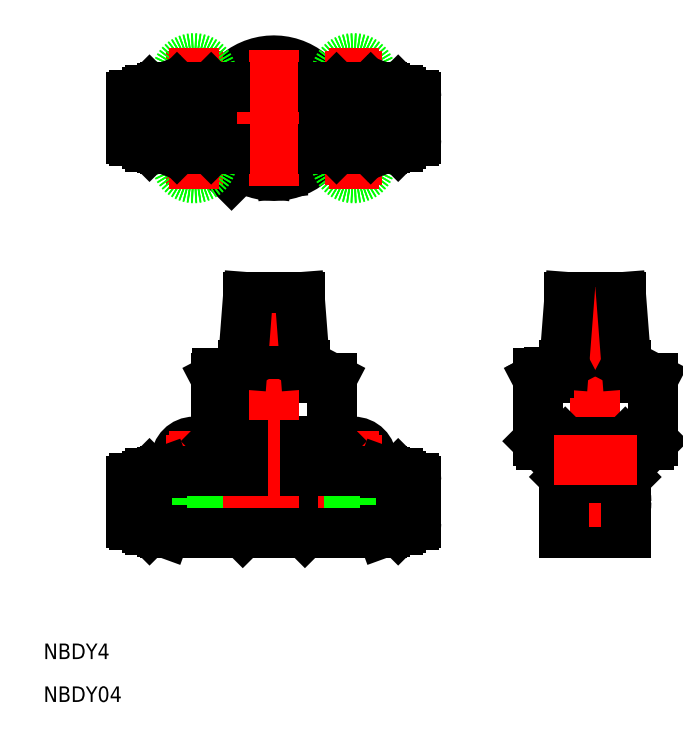
<metadata>
{"format":"dxf","ext":"dxf","renderer":"ezdxf+matplotlib","layout":"modelspace","background":"white","min_lineweight":24,"dpi":150}
</metadata>
<code>
0
SECTION
2
ENTITIES
0
LINE
8
0
10
-25
20
10.4
30
0
11
-25
21
1.6
31
0
0
LINE
8
0
10
-27
20
10.5
30
0
11
-27
21
1.5
31
0
0
LINE
8
0
10
25
20
1.6
30
0
11
25
21
10.4
31
0
0
LINE
8
0
10
27
20
1.5
30
0
11
27
21
10.5
31
0
0
LINE
8
0
10
-12.1
20
-1.42e-14
30
0
11
-12.1
21
12
31
0
0
LINE
8
0
10
12.1
20
12
30
0
11
12.1
21
-1.42e-14
31
0
0
LINE
8
0
10
-25.5
20
2.1
30
0
11
-25.5
21
9.9
31
0
0
LINE
8
0
10
-27.5
20
2
30
0
11
-27.5
21
10
31
0
0
LINE
8
0
10
-26.5
20
10.5
30
0
11
-26.5
21
1.5
31
0
0
LINE
8
0
10
-24.5
20
1
30
0
11
-24.5
21
11
31
0
0
LINE
8
0
10
-24
20
11.5
30
0
11
-24
21
0.5
31
0
0
LINE
8
0
10
-12.1
20
-1.42e-14
30
0
11
-12.1
21
12
31
0
0
LINE
8
0
10
-21.5
20
0.2
30
0
11
-21.5
21
11.8
31
0
0
LINE
8
0
10
-20.95
20
12
30
0
11
-20.95
21
0
31
0
0
LINE
8
0
10
25.5
20
9.9
30
0
11
25.5
21
2.1
31
0
0
LINE
8
0
10
27.5
20
10
30
0
11
27.5
21
2
31
0
0
LINE
8
0
10
26.5
20
1.5
30
0
11
26.5
21
10.5
31
0
0
LINE
8
0
10
24.5
20
11
30
0
11
24.5
21
1
31
0
0
LINE
8
0
10
24
20
0.5
30
0
11
24
21
11.5
31
0
0
LINE
8
0
10
21.5
20
11.8
30
0
11
21.5
21
0.2
31
0
0
LINE
8
0
10
20.95
20
0
30
0
11
20.95
21
12
31
0
0
ARC
8
0
10
-25
20
2.1
30
0
40
0.5
50
180
51
270
0
ARC
8
0
10
-27
20
2
30
0
40
0.5
50
180
51
270
0
LINE
8
0
10
-11.9
20
0
30
0
11
-11.9
21
1.921
31
0
0
LINE
8
0
10
-10.4
20
1.921
30
0
11
-10.4
21
0
31
0
0
LINE
8
0
10
-11.9
20
1
30
0
11
-10.4
21
1
31
0
0
LINE
8
0
10
-11.9
20
1.921
30
0
11
-10.4
21
1.921
31
0
0
LINE
8
0
10
11.9
20
1.921
30
0
11
11.9
21
0
31
0
0
LINE
8
0
10
10.4
20
0
30
0
11
10.4
21
1.921
31
0
0
LINE
8
0
10
10.4
20
1
30
0
11
11.9
21
1
31
0
0
LINE
8
0
10
11.9
20
1.921
30
0
11
10.4
21
1.921
31
0
0
ARC
8
0
10
27
20
2
30
0
40
0.5
50
270
51
0
0
ARC
8
0
10
25
20
2.1
30
0
40
0.5
50
270
51
0
0
LINE
8
0
10
-11.15
20
25.5
30
0
11
-6.3
21
25.5
31
0
0
LINE
8
0
10
10.45
20
17
30
0
11
-10.45
21
17
31
0
0
LINE
8
0
10
-11.15
20
17.7
30
0
11
11.15
21
17.7
31
0
0
ARC
8
0
10
-25
20
9.9
30
0
40
0.5
50
90
51
180
0
ARC
8
0
10
-27
20
10
30
0
40
0.5
50
90
51
180
0
LINE
8
0
10
-11.9
20
10.08
30
0
11
-11.9
21
12
31
0
0
LINE
8
0
10
-10.4
20
12
30
0
11
-10.4
21
10.08
31
0
0
CIRCLE
8
0
10
-15.4
20
14.1
30
0
40
3.3
0
CIRCLE
8
0
10
-15.4
20
14.1
30
0
40
3.5
0
LINE
8
0
10
-10.4
20
11
30
0
11
-11.9
21
11
31
0
0
LINE
8
0
10
-10.4
20
10.08
30
0
11
-11.9
21
10.08
31
0
0
CIRCLE
8
0
10
-15.4
20
14.1
30
0
40
2.35
0
CIRCLE
8
0
10
-15.4
20
14.1
30
0
40
2.15
0
LINE
8
0
10
-11.06
20
30.95
30
0
11
-11.06
21
25.5
31
0
0
LINE
8
0
10
-8.164
20
30.95
30
0
11
-8.164
21
25.5
31
0
0
LINE
8
0
10
-11.06
20
30.95
30
0
11
-6.3
21
30.95
31
0
0
LINE
8
0
10
-11.15
20
29.8
30
0
11
-11.06
21
29.8
31
0
0
CIRCLE
8
0
10
15.4
20
14.1
30
0
40
2.35
0
CIRCLE
8
0
10
15.4
20
14.1
30
0
40
2.15
0
CIRCLE
8
0
10
15.4
20
14.1
30
0
40
3.5
0
CIRCLE
8
0
10
15.4
20
14.1
30
0
40
3.3
0
LINE
8
0
10
6
20
12
30
0
11
-6
21
0
31
0
0
LINE
8
0
10
6
20
0
30
0
11
-6
21
12
31
0
0
LINE
8
0
10
11.9
20
12
30
0
11
11.9
21
10.08
31
0
0
LINE
8
0
10
10.4
20
10.08
30
0
11
10.4
21
12
31
0
0
LINE
8
0
10
11.9
20
11
30
0
11
10.4
21
11
31
0
0
LINE
8
0
10
10.4
20
10.08
30
0
11
11.9
21
10.08
31
0
0
LINE
8
0
10
6
20
32.5
30
0
11
-6
21
32.5
31
0
0
LINE
8
0
10
-6.3
20
29.8
30
0
11
11.15
21
29.8
31
0
0
LINE
8
0
10
-6.3
20
30.95
30
0
11
-6.3
21
25.5
31
0
0
LINE
8
0
10
1.051
20
30.87
30
0
11
1.051
21
30.98
31
0
0
LINE
8
0
10
-1.051
20
30.87
30
0
11
-1.051
21
30.98
31
0
0
LINE
8
0
10
1.051
20
30.87
30
0
11
1.244
21
30.01
31
0
0
LINE
8
0
10
-1.051
20
30.87
30
0
11
1.051
21
30.87
31
0
0
LINE
8
0
10
-1.244
20
30.01
30
0
11
-1.051
21
30.87
31
0
0
LINE
8
0
10
-1.269
20
30.01
30
0
11
1.269
21
30.01
31
0
0
LINE
8
0
10
-1.051
20
30.98
30
0
11
-1.269
21
30.01
31
0
0
LINE
8
0
10
1.051
20
30.98
30
0
11
-1.051
21
30.98
31
0
0
LINE
8
0
10
1.269
20
30.01
30
0
11
1.051
21
30.98
31
0
0
ARC
8
0
10
27
20
10
30
0
40
0.5
50
0
51
90
0
ARC
8
0
10
25
20
9.9
30
0
40
0.5
50
0
51
90
0
LINE
8
0
10
5
20
45.5
30
0
11
-5
21
45.5
31
0
0
CIRCLE
8
0
10
62.05
20
6
30
0
40
6
0
CIRCLE
8
0
10
62.05
20
6
30
0
40
5.8
0
CIRCLE
8
0
10
62.05
20
6
30
0
40
5
0
CIRCLE
8
0
10
62.05
20
6
30
0
40
5.5
0
CIRCLE
8
0
10
62.05
20
6
30
0
40
4
0
CIRCLE
8
0
10
62.05
20
6
30
0
40
4.5
0
LINE
8
0
10
62.05
20
0
30
0
11
65.45
21
0
31
0
0
LINE
8
0
10
58.65
20
0
30
0
11
56.05
21
0
31
0
0
LINE
8
0
10
58.65
20
0
30
0
11
62.05
21
0
31
0
0
LINE
8
0
10
57.65
20
1.921
30
0
11
57.65
21
1
31
0
0
ARC
8
0
10
58.65
20
1
30
0
40
1
50
180
51
270
0
LINE
8
0
10
68.05
20
0
30
0
11
65.45
21
0
31
0
0
ARC
8
0
10
65.45
20
1
30
0
40
1
50
270
51
0
0
LINE
8
0
10
66.45
20
1
30
0
11
66.45
21
1.921
31
0
0
LINE
8
0
10
68.05
20
32.5
30
0
11
56.05
21
32.5
31
0
0
LINE
8
0
10
50.9
20
17.7
30
0
11
73.2
21
17.7
31
0
0
LINE
8
0
10
50.9
20
29.8
30
0
11
73.2
21
29.8
31
0
0
CIRCLE
8
0
10
62.05
20
6
30
0
40
2
0
LINE
8
0
10
56.25
20
17.6
30
0
11
56.25
21
10.6
31
0
0
LINE
8
0
10
57.65
20
10.6
30
0
11
57.65
21
10.08
31
0
0
LINE
8
0
10
56.05
20
17
30
0
11
51.6
21
17
31
0
0
LINE
8
0
10
50.99
20
30.95
30
0
11
52.85
21
30.95
31
0
0
LINE
8
0
10
50.99
20
30.95
30
0
11
50.99
21
29.85
31
0
0
LINE
8
0
10
52.85
20
30.95
30
0
11
53.16
21
30.95
31
0
0
LINE
8
0
10
52.85
20
30.95
30
0
11
52.85
21
30.79
31
0
0
LINE
8
0
10
51.3
20
30.01
30
0
11
51.38
21
30.01
31
0
0
LINE
8
0
10
53.21
20
30.98
30
0
11
53.15
21
30.98
31
0
0
LINE
8
0
10
51.38
20
30.01
30
0
11
53.21
21
30.98
31
0
0
LINE
8
0
10
67.85
20
10.6
30
0
11
67.85
21
17.6
31
0
0
LINE
8
0
10
66.45
20
10.08
30
0
11
66.45
21
10.6
31
0
0
LINE
8
0
10
72.5
20
17
30
0
11
68.05
21
17
31
0
0
LINE
8
0
10
67.05
20
45.5
30
0
11
57.05
21
45.5
31
0
0
ARC
8
0
10
1.42e-14
20
80.05
30
0
40
11.15
50
214.4
51
235.6
0
LINE
8
0
10
-8.164
20
68.99
30
0
11
-6.3
21
70.85
31
0
0
ARC
8
0
10
1.42e-14
20
80.05
30
0
40
11.15
50
235.6
51
214.4
0
LINE
8
0
10
-24
20
85.55
30
0
11
-24
21
74.55
31
0
0
LINE
8
0
10
-21.5
20
74.25
30
0
11
-21.5
21
85.85
31
0
0
LINE
8
0
10
-20.95
20
86.05
30
0
11
-20.95
21
74.05
31
0
0
LINE
8
0
10
-25
20
84.45
30
0
11
-25
21
75.65
31
0
0
LINE
8
0
10
-27
20
84.55
30
0
11
-27
21
75.55
31
0
0
LINE
8
0
10
-25.5
20
76.15
30
0
11
-25.5
21
83.95
31
0
0
LINE
8
0
10
-27.5
20
76.05
30
0
11
-27.5
21
84.05
31
0
0
LINE
8
0
10
-26.5
20
84.55
30
0
11
-26.5
21
75.55
31
0
0
LINE
8
0
10
-24.5
20
75.05
30
0
11
-24.5
21
85.05
31
0
0
ARC
8
0
10
-25
20
76.15
30
0
40
0.5
50
180
51
270
0
ARC
8
0
10
-27
20
76.05
30
0
40
0.5
50
180
51
270
0
ARC
8
0
10
-25
20
83.95
30
0
40
0.5
50
90
51
180
0
ARC
8
0
10
-27
20
84.05
30
0
40
0.5
50
90
51
180
0
LINE
8
0
10
-18.9
20
74.25
30
0
11
-11.9
21
74.25
31
0
0
LINE
8
0
10
-9.199
20
73.75
30
0
11
-11.06
21
71.89
31
0
0
ARC
8
0
10
1.42e-14
20
80.05
30
0
40
13.75
50
216.4
51
233.6
0
LINE
8
0
10
-11.9
20
76.65
30
0
11
-10.62
21
76.65
31
0
0
LINE
8
0
10
-10.4
20
76.03
30
0
11
-10.4
21
75.65
31
0
0
LINE
8
0
10
-10.4
20
75.65
30
0
11
-11.9
21
75.65
31
0
0
LINE
8
0
10
-10.62
20
83.45
30
0
11
-11.9
21
83.45
31
0
0
LINE
8
0
10
-10.4
20
84.45
30
0
11
-10.4
21
84.07
31
0
0
LINE
8
0
10
-11.9
20
84.45
30
0
11
-10.4
21
84.45
31
0
0
LINE
8
0
10
-11.9
20
85.85
30
0
11
-18.9
21
85.85
31
0
0
LINE
8
0
10
18.9
20
85.85
30
0
11
11.9
21
85.85
31
0
0
LINE
8
0
10
11.9
20
74.25
30
0
11
18.9
21
74.25
31
0
0
CIRCLE
8
0
10
1.42e-14
20
80.05
30
0
40
6
0
CIRCLE
8
0
10
1.42e-14
20
80.05
30
0
40
5
0
ARC
8
0
10
1.42e-14
20
80.05
30
0
40
10.75
50
263.2
51
276.8
0
LINE
8
0
10
-1.051
20
71.21
30
0
11
-1.269
21
69.38
31
0
0
ARC
8
0
10
1.42e-14
20
80.05
30
0
40
8.9
50
263.2
51
276.8
0
LINE
8
0
10
1.269
20
69.38
30
0
11
1.051
21
71.21
31
0
0
LINE
8
0
10
11.9
20
80.05
30
0
11
11.9
21
76.65
31
0
0
LINE
8
0
10
10.62
20
76.65
30
0
11
11.9
21
76.65
31
0
0
LINE
8
0
10
10.4
20
75.65
30
0
11
10.4
21
76.03
31
0
0
LINE
8
0
10
11.9
20
75.65
30
0
11
10.4
21
75.65
31
0
0
LINE
8
0
10
11.9
20
83.45
30
0
11
11.9
21
80.05
31
0
0
LINE
8
0
10
11.9
20
83.45
30
0
11
10.62
21
83.45
31
0
0
LINE
8
0
10
10.4
20
84.45
30
0
11
11.9
21
84.45
31
0
0
LINE
8
0
10
10.4
20
84.07
30
0
11
10.4
21
84.45
31
0
0
LINE
8
0
10
24
20
74.55
30
0
11
24
21
85.55
31
0
0
LINE
8
0
10
21.5
20
85.85
30
0
11
21.5
21
74.25
31
0
0
LINE
8
0
10
20.95
20
74.05
30
0
11
20.95
21
86.05
31
0
0
ARC
8
0
10
27
20
84.05
30
0
40
0.5
50
0
51
90
0
ARC
8
0
10
27
20
76.05
30
0
40
0.5
50
270
51
0
0
LINE
8
0
10
25
20
75.65
30
0
11
25
21
84.45
31
0
0
LINE
8
0
10
27
20
75.55
30
0
11
27
21
84.55
31
0
0
LINE
8
0
10
25.5
20
83.95
30
0
11
25.5
21
76.15
31
0
0
LINE
8
0
10
26.5
20
75.55
30
0
11
26.5
21
84.55
31
0
0
LINE
8
0
10
24.5
20
85.05
30
0
11
24.5
21
75.05
31
0
0
ARC
8
0
10
25
20
76.15
30
0
40
0.5
50
270
51
1.628e-12
0
ARC
8
0
10
25
20
83.95
30
0
40
0.5
50
0
51
90
0
LINE
8
0
10
27.5
20
84.05
30
0
11
27.5
21
76.05
31
0
0
LINE
8
CENTER
10
7.1e-15
20
-2
30
0
11
7.1e-15
21
47.5
31
0
0
LINE
8
CENTER
10
-29.5
20
6
30
0
11
29.5
21
6
31
0
0
LINE
8
CENTER
10
-15.4
20
19.6
30
0
11
-15.4
21
8.6
31
0
0
LINE
8
CENTER
10
-20.9
20
14.1
30
0
11
-9.9
21
14.1
31
0
0
LINE
8
CENTER
10
9.9
20
14.1
30
0
11
20.9
21
14.1
31
0
0
LINE
8
CENTER
10
15.4
20
19.6
30
0
11
15.4
21
8.6
31
0
0
LINE
8
CENTER
10
62.05
20
47.5
30
0
11
62.05
21
-2
31
0
0
LINE
8
CENTER
10
54.05
20
6
30
0
11
70.05
21
6
31
0
0
LINE
8
CENTER
10
-29.5
20
80.05
30
0
11
29.5
21
80.05
31
0
0
LINE
8
CENTER
10
1.51e-14
20
93.2
30
0
11
1.19e-14
21
66.9
31
0
0
LINE
8
CENTER
10
-20.9
20
88.15
30
0
11
-9.9
21
88.15
31
0
0
LINE
8
CENTER
10
-20.9
20
71.95
30
0
11
-9.9
21
71.95
31
0
0
CIRCLE
8
0
10
15.4
20
71.95
30
0
40
3.3
0
CIRCLE
8
0
10
15.4
20
71.95
30
0
40
3.5
0
CIRCLE
8
0
10
15.4
20
71.95
30
0
40
2.15
0
CIRCLE
8
0
10
15.4
20
71.95
30
0
40
2.35
0
CIRCLE
8
0
10
15.4
20
88.15
30
0
40
3.3
0
CIRCLE
8
0
10
15.4
20
88.15
30
0
40
3.5
0
CIRCLE
8
0
10
15.4
20
88.15
30
0
40
2.15
0
CIRCLE
8
0
10
15.4
20
88.15
30
0
40
2.35
0
CIRCLE
8
0
10
-15.4
20
88.15
30
0
40
3.3
0
CIRCLE
8
0
10
-15.4
20
88.15
30
0
40
3.5
0
CIRCLE
8
0
10
-15.4
20
88.15
30
0
40
2.15
0
CIRCLE
8
0
10
-15.4
20
88.15
30
0
40
2.35
0
CIRCLE
8
0
10
-15.4
20
71.95
30
0
40
3.3
0
CIRCLE
8
0
10
-15.4
20
71.95
30
0
40
3.5
0
CIRCLE
8
0
10
-15.4
20
71.95
30
0
40
2.15
0
CIRCLE
8
0
10
-15.4
20
71.95
30
0
40
2.35
0
LINE
8
CENTER
10
-15.4
20
93.65
30
0
11
-15.4
21
66.45
31
0
0
LINE
8
CENTER
10
15.4
20
93.65
30
0
11
15.4
21
66.45
31
0
0
LINE
8
CENTER
10
9.9
20
88.15
30
0
11
20.9
21
88.15
31
0
0
LINE
8
CENTER
10
9.9
20
71.95
30
0
11
20.9
21
71.95
31
0
0
TEXT
8
0
10
-44.47
20
-24.37
30
0
40
3
1
NBDY4
0
TEXT
8
0
10
-44.47
20
-32.64
30
0
40
3
1
NBDY04
0
LINE
8
0
10
14.6
20
8
30
0
11
27.5
21
8
31
0
0
LINE
8
0
10
14.6
20
4
30
0
11
27.5
21
4
31
0
0
LINE
8
0
10
14.6
20
8
30
0
11
14.6
21
4
31
0
0
LINE
8
0
10
-14.6
20
4
30
0
11
-14.6
21
8
31
0
0
LINE
8
0
10
-14.6
20
8
30
0
11
-27.5
21
8
31
0
0
LINE
8
0
10
-14.6
20
4
30
0
11
-27.5
21
4
31
0
0
LINE
8
0
10
14.6
20
78.05
30
0
11
27.5
21
78.05
31
0
0
LINE
8
0
10
14.6
20
82.05
30
0
11
27.5
21
82.05
31
0
0
LINE
8
0
10
14.6
20
82.05
30
0
11
14.6
21
78.05
31
0
0
LINE
8
0
10
-14.6
20
78.05
30
0
11
-27.5
21
78.05
31
0
0
LINE
8
0
10
-14.6
20
82.05
30
0
11
-27.5
21
82.05
31
0
0
LINE
8
0
10
-14.6
20
78.05
30
0
11
-14.6
21
82.05
31
0
0
LINE
8
0
10
-27
20
84.55
30
0
11
-26.5
21
84.55
31
0
0
LINE
8
0
10
-26.5
20
82.65
30
0
11
-25.5
21
82.65
31
0
0
LINE
8
0
10
-25
20
84.45
30
0
11
-24.5
21
84.45
31
0
0
LINE
8
0
10
-24.5
20
85.05
30
0
11
-24
21
85.55
31
0
0
LINE
8
0
10
-24
20
85.55
30
0
11
-21.5
21
85.55
31
0
0
LINE
8
0
10
-21.5
20
85.85
30
0
11
-20.95
21
86.05
31
0
0
LINE
8
0
10
-20.95
20
86.05
30
0
11
-9.398
21
86.05
31
0
0
LINE
8
0
10
9.398
20
86.05
30
0
11
20.95
21
86.05
31
0
0
LINE
8
0
10
20.95
20
86.05
30
0
11
21.5
21
85.85
31
0
0
LINE
8
0
10
21.5
20
85.55
30
0
11
24
21
85.55
31
0
0
LINE
8
0
10
24
20
85.55
30
0
11
24.5
21
85.05
31
0
0
LINE
8
0
10
24.5
20
84.45
30
0
11
25
21
84.45
31
0
0
LINE
8
0
10
25.5
20
82.65
30
0
11
26.5
21
82.65
31
0
0
LINE
8
0
10
26.5
20
84.55
30
0
11
27
21
84.55
31
0
0
LINE
8
0
10
27
20
75.55
30
0
11
26.5
21
75.55
31
0
0
LINE
8
0
10
26.5
20
77.45
30
0
11
25.5
21
77.45
31
0
0
LINE
8
0
10
25
20
75.65
30
0
11
24.5
21
75.65
31
0
0
LINE
8
0
10
24.5
20
75.05
30
0
11
24
21
74.55
31
0
0
LINE
8
0
10
24
20
74.55
30
0
11
21.5
21
74.55
31
0
0
LINE
8
0
10
21.5
20
74.25
30
0
11
20.95
21
74.05
31
0
0
LINE
8
0
10
20.95
20
74.05
30
0
11
9.398
21
74.05
31
0
0
LINE
8
0
10
-9.398
20
74.05
30
0
11
-20.95
21
74.05
31
0
0
LINE
8
0
10
-20.95
20
74.05
30
0
11
-21.5
21
74.25
31
0
0
LINE
8
0
10
-21.5
20
74.55
30
0
11
-24
21
74.55
31
0
0
LINE
8
0
10
-24
20
74.55
30
0
11
-24.5
21
75.05
31
0
0
LINE
8
0
10
-24.5
20
75.65
30
0
11
-25
21
75.65
31
0
0
LINE
8
0
10
-25.5
20
77.45
30
0
11
-26.5
21
77.45
31
0
0
LINE
8
0
10
-26.5
20
75.55
30
0
11
-27
21
75.55
31
0
0
LINE
8
0
10
-18.7
20
86.05
30
0
11
-18.9
21
85.85
31
0
0
LINE
8
0
10
-18.9
20
85.85
30
0
11
-18.9
21
74.25
31
0
0
LINE
8
0
10
-18.9
20
74.25
30
0
11
-18.7
21
74.05
31
0
0
LINE
8
0
10
-12.1
20
74.05
30
0
11
-11.9
21
74.25
31
0
0
LINE
8
0
10
-11.9
20
74.25
30
0
11
-11.9
21
85.85
31
0
0
LINE
8
0
10
-11.9
20
85.85
30
0
11
-12.1
21
86.05
31
0
0
LINE
8
0
10
12.1
20
86.05
30
0
11
11.9
21
85.85
31
0
0
LINE
8
0
10
11.9
20
85.85
30
0
11
11.9
21
74.25
31
0
0
LINE
8
0
10
11.9
20
74.25
30
0
11
12.1
21
74.05
31
0
0
LINE
8
0
10
18.7
20
74.05
30
0
11
18.9
21
74.25
31
0
0
LINE
8
0
10
18.9
20
74.25
30
0
11
18.9
21
85.85
31
0
0
LINE
8
0
10
18.9
20
85.85
30
0
11
18.7
21
86.05
31
0
0
LINE
8
0
10
-5
20
45.5
30
0
11
-6
21
32.5
31
0
0
LINE
8
0
10
-6
20
32.5
30
0
11
-8.956
21
30.95
31
0
0
LINE
8
0
10
-11.06
20
29.85
30
0
11
-11.15
21
29.8
31
0
0
LINE
8
0
10
-11.15
20
29.8
30
0
11
-11.15
21
17.7
31
0
0
LINE
8
0
10
-11.15
20
17.7
30
0
11
-10.45
21
17
31
0
0
LINE
8
0
10
10.45
20
17
30
0
11
11.15
21
17.7
31
0
0
LINE
8
0
10
11.15
20
17.7
30
0
11
11.15
21
29.8
31
0
0
LINE
8
0
10
11.15
20
29.8
30
0
11
6
21
32.5
31
0
0
LINE
8
0
10
6
20
32.5
30
0
11
5
21
45.5
31
0
0
LINE
8
0
10
-6
20
17
30
0
11
-6
21
12
31
0
0
LINE
8
0
10
-6
20
12
30
0
11
-12.6
21
12
31
0
0
LINE
8
0
10
-18.2
20
12
30
0
11
-20.95
21
12
31
0
0
LINE
8
0
10
-20.95
20
12
30
0
11
-21.5
21
11.8
31
0
0
LINE
8
0
10
-21.5
20
11.5
30
0
11
-24
21
11.5
31
0
0
LINE
8
0
10
-24
20
11.5
30
0
11
-24.5
21
11
31
0
0
LINE
8
0
10
-24.5
20
10.4
30
0
11
-25
21
10.4
31
0
0
LINE
8
0
10
-25.5
20
8.6
30
0
11
-26.5
21
8.6
31
0
0
LINE
8
0
10
-26.5
20
10.5
30
0
11
-27
21
10.5
31
0
0
LINE
8
0
10
-27
20
1.5
30
0
11
-26.5
21
1.5
31
0
0
LINE
8
0
10
-26.5
20
3.4
30
0
11
-25.5
21
3.4
31
0
0
LINE
8
0
10
-25
20
1.6
30
0
11
-24.5
21
1.6
31
0
0
LINE
8
0
10
-24.5
20
1
30
0
11
-24
21
0.5
31
0
0
LINE
8
0
10
-24
20
0.5
30
0
11
-21.5
21
0.5
31
0
0
LINE
8
0
10
-21.5
20
0.2
30
0
11
-20.95
21
0
31
0
0
LINE
8
0
10
-20.95
20
0
30
0
11
20.95
21
0
31
0
0
LINE
8
0
10
20.95
20
0
30
0
11
21.5
21
0.2
31
0
0
LINE
8
0
10
21.5
20
0.5
30
0
11
24
21
0.5
31
0
0
LINE
8
0
10
24
20
0.5
30
0
11
24.5
21
1
31
0
0
LINE
8
0
10
24.5
20
1.6
30
0
11
25
21
1.6
31
0
0
LINE
8
0
10
25.5
20
3.4
30
0
11
26.5
21
3.4
31
0
0
LINE
8
0
10
26.5
20
1.5
30
0
11
27
21
1.5
31
0
0
LINE
8
0
10
27
20
10.5
30
0
11
26.5
21
10.5
31
0
0
LINE
8
0
10
26.5
20
8.6
30
0
11
25.5
21
8.6
31
0
0
LINE
8
0
10
25
20
10.4
30
0
11
24.5
21
10.4
31
0
0
LINE
8
0
10
24.5
20
11
30
0
11
24
21
11.5
31
0
0
LINE
8
0
10
24
20
11.5
30
0
11
21.5
21
11.5
31
0
0
LINE
8
0
10
21.5
20
11.8
30
0
11
20.95
21
12
31
0
0
LINE
8
0
10
20.95
20
12
30
0
11
18.2
21
12
31
0
0
LINE
8
0
10
12.6
20
12
30
0
11
6
21
12
31
0
0
LINE
8
0
10
6
20
12
30
0
11
6
21
17
31
0
0
LINE
8
0
10
57.05
20
45.5
30
0
11
56.05
21
32.5
31
0
0
LINE
8
0
10
56.05
20
32.5
30
0
11
53.15
21
30.98
31
0
0
LINE
8
0
10
53.15
20
30.98
30
0
11
53.15
21
30.95
31
0
0
LINE
8
0
10
51.3
20
30.01
30
0
11
50.9
21
29.8
31
0
0
LINE
8
0
10
50.9
20
29.8
30
0
11
50.9
21
17.7
31
0
0
LINE
8
0
10
50.9
20
17.7
30
0
11
51.6
21
17
31
0
0
LINE
8
0
10
56.25
20
17.6
30
0
11
56.05
21
17.4
31
0
0
LINE
8
0
10
56.05
20
17.4
30
0
11
56.05
21
9e-16
31
0
0
LINE
8
0
10
68.05
20
0
30
0
11
68.05
21
17.4
31
0
0
LINE
8
0
10
68.05
20
17.4
30
0
11
67.85
21
17.6
31
0
0
LINE
8
0
10
67.85
20
17.6
30
0
11
56.25
21
17.6
31
0
0
LINE
8
0
10
56.05
20
10.8
30
0
11
56.25
21
10.6
31
0
0
LINE
8
0
10
56.25
20
10.6
30
0
11
58.2
21
10.6
31
0
0
LINE
8
0
10
65.9
20
10.6
30
0
11
67.85
21
10.6
31
0
0
LINE
8
0
10
67.85
20
10.6
30
0
11
68.05
21
10.8
31
0
0
LINE
8
0
10
72.5
20
17
30
0
11
73.2
21
17.7
31
0
0
LINE
8
0
10
73.2
20
17.7
30
0
11
73.2
21
29.8
31
0
0
LINE
8
0
10
73.2
20
29.8
30
0
11
68.05
21
32.5
31
0
0
LINE
8
0
10
68.05
20
32.5
30
0
11
67.05
21
45.5
31
0
0
LINE
8
CENTER
10
54.05
20
14.1
30
0
11
70.05
21
14.1
31
0
0
ENDSEC
0
EOF

</code>
